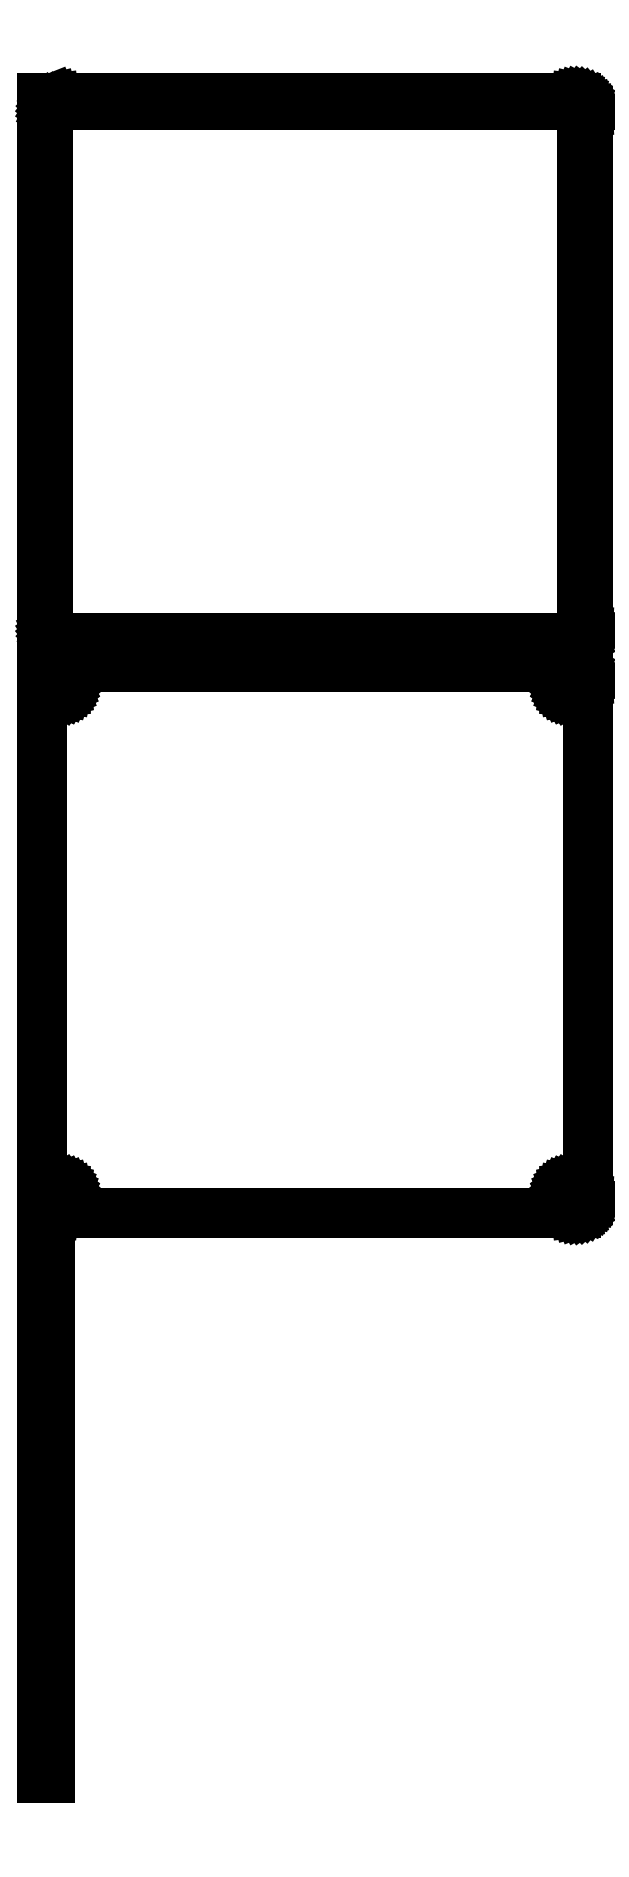
<metadata>
{"format":"dxf","ext":"dxf","renderer":"ezdxf+matplotlib","layout":"modelspace","background":"white","min_lineweight":24,"dpi":150}
</metadata>
<code>
0
SECTION
2
ENTITIES
0
LINE
8
0
10
-102
20
552.4
11
-101.5
21
552.2
0
LINE
8
0
10
-101.5
20
552.2
11
-100.9
21
552.1
0
LINE
8
0
10
-100.9
20
552.1
11
-100.3
21
552
0
LINE
8
0
10
-100.3
20
552
11
100.3
21
552
0
LINE
8
0
10
100.3
20
552
11
100.9
21
552.1
0
LINE
8
0
10
100.9
20
552.1
11
101.5
21
552.2
0
LINE
8
0
10
101.5
20
552.2
11
102.1
21
552.5
0
LINE
8
0
10
102.1
20
552.5
11
102.7
21
552.8
0
LINE
8
0
10
102.7
20
552.8
11
103.2
21
553.1
0
LINE
8
0
10
103.2
20
553.1
11
103.6
21
553.6
0
LINE
8
0
10
103.6
20
553.6
11
104
21
554.1
0
LINE
8
0
10
104
20
554.1
11
104.4
21
554.6
0
LINE
8
0
10
104.4
20
554.6
11
104.6
21
555.2
0
LINE
8
0
10
104.6
20
555.2
11
104.8
21
555.8
0
LINE
8
0
10
104.8
20
555.8
11
105
21
556.4
0
LINE
8
0
10
105
20
556.4
11
105
21
557
0
LINE
8
0
10
105
20
557
11
105
21
757
0
LINE
8
0
10
105
20
757
11
105
21
757.6
0
LINE
8
0
10
105
20
757.6
11
104.8
21
758.2
0
LINE
8
0
10
104.8
20
758.2
11
104.6
21
758.8
0
LINE
8
0
10
104.6
20
758.8
11
104.4
21
759.4
0
LINE
8
0
10
104.4
20
759.4
11
104
21
759.9
0
LINE
8
0
10
104
20
759.9
11
103.6
21
760.4
0
LINE
8
0
10
103.6
20
760.4
11
103.2
21
760.9
0
LINE
8
0
10
103.2
20
760.9
11
102.7
21
761.2
0
LINE
8
0
10
102.7
20
761.2
11
102.1
21
761.5
0
LINE
8
0
10
102.1
20
761.5
11
101.5
21
761.8
0
LINE
8
0
10
101.5
20
761.8
11
100.9
21
761.9
0
LINE
8
0
10
100.9
20
761.9
11
100.3
21
762
0
LINE
8
0
10
100.3
20
762
11
-100.3
21
762
0
LINE
8
0
10
-100.3
20
762
11
-100.9
21
761.9
0
LINE
8
0
10
-100.9
20
761.9
11
-101.5
21
761.8
0
LINE
8
0
10
-101.5
20
761.8
11
-102
21
761.6
0
LINE
8
0
10
-102
20
761.6
11
-102
21
762
0
LINE
8
0
10
-102
20
762
11
-105
21
762
0
LINE
8
0
10
-105
20
762
11
-105
21
552
0
LINE
8
0
10
-105
20
552
11
-102
21
552
0
LINE
8
0
10
-102
20
552
11
-102
21
552.4
0
LINE
8
0
10
-99.7
20
554.4
11
-100.1
21
554.4
0
LINE
8
0
10
-100.1
20
554.4
11
-100.5
21
554.5
0
LINE
8
0
10
-100.5
20
554.5
11
-100.8
21
554.7
0
LINE
8
0
10
-100.8
20
554.7
11
-101.2
21
554.9
0
LINE
8
0
10
-101.2
20
554.9
11
-101.5
21
555.1
0
LINE
8
0
10
-101.5
20
555.1
11
-101.8
21
555.4
0
LINE
8
0
10
-101.8
20
555.4
11
-102
21
555.7
0
LINE
8
0
10
-102
20
555.7
11
-102.2
21
556
0
LINE
8
0
10
-102.2
20
556
11
-102.4
21
556.4
0
LINE
8
0
10
-102.4
20
556.4
11
-102.5
21
556.7
0
LINE
8
0
10
-102.5
20
556.7
11
-102.6
21
557.1
0
LINE
8
0
10
-102.6
20
557.1
11
-102.6
21
557.5
0
LINE
8
0
10
-102.6
20
557.5
11
-102.6
21
756.5
0
LINE
8
0
10
-102.6
20
756.5
11
-102.6
21
756.9
0
LINE
8
0
10
-102.6
20
756.9
11
-102.5
21
757.3
0
LINE
8
0
10
-102.5
20
757.3
11
-102.4
21
757.6
0
LINE
8
0
10
-102.4
20
757.6
11
-102.2
21
758
0
LINE
8
0
10
-102.2
20
758
11
-102
21
758.3
0
LINE
8
0
10
-102
20
758.3
11
-101.8
21
758.6
0
LINE
8
0
10
-101.8
20
758.6
11
-101.5
21
758.9
0
LINE
8
0
10
-101.5
20
758.9
11
-101.2
21
759.1
0
LINE
8
0
10
-101.2
20
759.1
11
-100.8
21
759.3
0
LINE
8
0
10
-100.8
20
759.3
11
-100.5
21
759.5
0
LINE
8
0
10
-100.5
20
759.5
11
-100.1
21
759.6
0
LINE
8
0
10
-100.1
20
759.6
11
-99.7
21
759.6
0
LINE
8
0
10
-99.7
20
759.6
11
99.7
21
759.6
0
LINE
8
0
10
99.7
20
759.6
11
100.1
21
759.6
0
LINE
8
0
10
100.1
20
759.6
11
100.5
21
759.5
0
LINE
8
0
10
100.5
20
759.5
11
100.8
21
759.3
0
LINE
8
0
10
100.8
20
759.3
11
101.2
21
759.1
0
LINE
8
0
10
101.2
20
759.1
11
101.5
21
758.9
0
LINE
8
0
10
101.5
20
758.9
11
101.8
21
758.6
0
LINE
8
0
10
101.8
20
758.6
11
102
21
758.3
0
LINE
8
0
10
102
20
758.3
11
102.2
21
758
0
LINE
8
0
10
102.2
20
758
11
102.4
21
757.6
0
LINE
8
0
10
102.4
20
757.6
11
102.5
21
757.3
0
LINE
8
0
10
102.5
20
757.3
11
102.6
21
756.9
0
LINE
8
0
10
102.6
20
756.9
11
102.6
21
756.5
0
LINE
8
0
10
102.6
20
756.5
11
102.6
21
557.5
0
LINE
8
0
10
102.6
20
557.5
11
102.6
21
557.1
0
LINE
8
0
10
102.6
20
557.1
11
102.5
21
556.7
0
LINE
8
0
10
102.5
20
556.7
11
102.4
21
556.4
0
LINE
8
0
10
102.4
20
556.4
11
102.2
21
556
0
LINE
8
0
10
102.2
20
556
11
102
21
555.7
0
LINE
8
0
10
102
20
555.7
11
101.8
21
555.4
0
LINE
8
0
10
101.8
20
555.4
11
101.5
21
555.1
0
LINE
8
0
10
101.5
20
555.1
11
101.2
21
554.9
0
LINE
8
0
10
101.2
20
554.9
11
100.8
21
554.7
0
LINE
8
0
10
100.8
20
554.7
11
100.5
21
554.5
0
LINE
8
0
10
100.5
20
554.5
11
100.1
21
554.4
0
LINE
8
0
10
100.1
20
554.4
11
99.7
21
554.4
0
LINE
8
0
10
99.7
20
554.4
11
-99.7
21
554.4
0
LINE
8
0
10
100.9
20
333.1
11
101.5
21
333.2
0
LINE
8
0
10
101.5
20
333.2
11
102.1
21
333.5
0
LINE
8
0
10
102.1
20
333.5
11
102.7
21
333.8
0
LINE
8
0
10
102.7
20
333.8
11
103.2
21
334.1
0
LINE
8
0
10
103.2
20
334.1
11
103.6
21
334.6
0
LINE
8
0
10
103.6
20
334.6
11
104
21
335.1
0
LINE
8
0
10
104
20
335.1
11
104.4
21
335.6
0
LINE
8
0
10
104.4
20
335.6
11
104.6
21
336.2
0
LINE
8
0
10
104.6
20
336.2
11
104.8
21
336.8
0
LINE
8
0
10
104.8
20
336.8
11
105
21
337.4
0
LINE
8
0
10
105
20
337.4
11
105
21
338
0
LINE
8
0
10
105
20
338
11
105
21
538
0
LINE
8
0
10
105
20
538
11
105
21
538.6
0
LINE
8
0
10
105
20
538.6
11
104.8
21
539.2
0
LINE
8
0
10
104.8
20
539.2
11
104.6
21
539.8
0
LINE
8
0
10
104.6
20
539.8
11
104.4
21
540.4
0
LINE
8
0
10
104.4
20
540.4
11
104
21
540.9
0
LINE
8
0
10
104
20
540.9
11
103.6
21
541.4
0
LINE
8
0
10
103.6
20
541.4
11
103.2
21
541.9
0
LINE
8
0
10
103.2
20
541.9
11
102.7
21
542.2
0
LINE
8
0
10
102.7
20
542.2
11
102.1
21
542.5
0
LINE
8
0
10
102.1
20
542.5
11
101.5
21
542.8
0
LINE
8
0
10
101.5
20
542.8
11
100.9
21
542.9
0
LINE
8
0
10
100.9
20
542.9
11
100.3
21
543
0
LINE
8
0
10
100.3
20
543
11
-100.3
21
543
0
LINE
8
0
10
-100.3
20
543
11
-100.9
21
542.9
0
LINE
8
0
10
-100.9
20
542.9
11
-101.5
21
542.8
0
LINE
8
0
10
-101.5
20
542.8
11
-102
21
542.6
0
LINE
8
0
10
-102
20
542.6
11
-102
21
543
0
LINE
8
0
10
-102
20
543
11
-105
21
543
0
LINE
8
0
10
-105
20
543
11
-105
21
333
0
LINE
8
0
10
-105
20
333
11
-102
21
333
0
LINE
8
0
10
-102
20
333
11
-102
21
333.4
0
LINE
8
0
10
-102
20
333.4
11
-101.5
21
333.2
0
LINE
8
0
10
-101.5
20
333.2
11
-100.9
21
333.1
0
LINE
8
0
10
-100.9
20
333.1
11
-100.3
21
333
0
LINE
8
0
10
-100.3
20
333
11
100.3
21
333
0
LINE
8
0
10
100.3
20
333
11
100.9
21
333.1
0
LINE
8
0
10
97.37
20
533.4
11
97.1
21
533.4
0
LINE
8
0
10
97.1
20
533.4
11
96.84
21
533.5
0
LINE
8
0
10
96.84
20
533.5
11
96.59
21
533.6
0
LINE
8
0
10
96.59
20
533.6
11
96.36
21
533.7
0
LINE
8
0
10
96.36
20
533.7
11
96.14
21
533.9
0
LINE
8
0
10
96.14
20
533.9
11
95.94
21
534
0
LINE
8
0
10
95.94
20
534
11
95.77
21
534.2
0
LINE
8
0
10
95.77
20
534.2
11
95.63
21
534.5
0
LINE
8
0
10
95.63
20
534.5
11
95.51
21
534.7
0
LINE
8
0
10
95.51
20
534.7
11
95.43
21
535
0
LINE
8
0
10
95.43
20
535
11
95.38
21
535.2
0
LINE
8
0
10
95.38
20
535.2
11
95.36
21
535.5
0
LINE
8
0
10
95.36
20
535.5
11
95.38
21
535.8
0
LINE
8
0
10
95.38
20
535.8
11
95.43
21
536
0
LINE
8
0
10
95.43
20
536
11
95.51
21
536.3
0
LINE
8
0
10
95.51
20
536.3
11
95.63
21
536.5
0
LINE
8
0
10
95.63
20
536.5
11
95.77
21
536.8
0
LINE
8
0
10
95.77
20
536.8
11
95.94
21
537
0
LINE
8
0
10
95.94
20
537
11
96.14
21
537.1
0
LINE
8
0
10
96.14
20
537.1
11
96.36
21
537.3
0
LINE
8
0
10
96.36
20
537.3
11
96.59
21
537.4
0
LINE
8
0
10
96.59
20
537.4
11
96.84
21
537.5
0
LINE
8
0
10
96.84
20
537.5
11
97.1
21
537.6
0
LINE
8
0
10
97.1
20
537.6
11
97.37
21
537.6
0
LINE
8
0
10
97.37
20
537.6
11
97.63
21
537.6
0
LINE
8
0
10
97.63
20
537.6
11
97.9
21
537.6
0
LINE
8
0
10
97.9
20
537.6
11
98.16
21
537.5
0
LINE
8
0
10
98.16
20
537.5
11
98.41
21
537.4
0
LINE
8
0
10
98.41
20
537.4
11
98.64
21
537.3
0
LINE
8
0
10
98.64
20
537.3
11
98.86
21
537.1
0
LINE
8
0
10
98.86
20
537.1
11
99.06
21
537
0
LINE
8
0
10
99.06
20
537
11
99.23
21
536.8
0
LINE
8
0
10
99.23
20
536.8
11
99.37
21
536.5
0
LINE
8
0
10
99.37
20
536.5
11
99.49
21
536.3
0
LINE
8
0
10
99.49
20
536.3
11
99.57
21
536
0
LINE
8
0
10
99.57
20
536
11
99.62
21
535.8
0
LINE
8
0
10
99.62
20
535.8
11
99.64
21
535.5
0
LINE
8
0
10
99.64
20
535.5
11
99.62
21
535.2
0
LINE
8
0
10
99.62
20
535.2
11
99.57
21
535
0
LINE
8
0
10
99.57
20
535
11
99.49
21
534.7
0
LINE
8
0
10
99.49
20
534.7
11
99.37
21
534.5
0
LINE
8
0
10
99.37
20
534.5
11
99.23
21
534.2
0
LINE
8
0
10
99.23
20
534.2
11
99.06
21
534
0
LINE
8
0
10
99.06
20
534
11
98.86
21
533.9
0
LINE
8
0
10
98.86
20
533.9
11
98.64
21
533.7
0
LINE
8
0
10
98.64
20
533.7
11
98.41
21
533.6
0
LINE
8
0
10
98.41
20
533.6
11
98.16
21
533.5
0
LINE
8
0
10
98.16
20
533.5
11
97.9
21
533.4
0
LINE
8
0
10
97.9
20
533.4
11
97.63
21
533.4
0
LINE
8
0
10
97.63
20
533.4
11
97.37
21
533.4
0
LINE
8
0
10
-97.63
20
533.4
11
-97.9
21
533.4
0
LINE
8
0
10
-97.9
20
533.4
11
-98.16
21
533.5
0
LINE
8
0
10
-98.16
20
533.5
11
-98.41
21
533.6
0
LINE
8
0
10
-98.41
20
533.6
11
-98.64
21
533.7
0
LINE
8
0
10
-98.64
20
533.7
11
-98.86
21
533.9
0
LINE
8
0
10
-98.86
20
533.9
11
-99.06
21
534
0
LINE
8
0
10
-99.06
20
534
11
-99.23
21
534.2
0
LINE
8
0
10
-99.23
20
534.2
11
-99.37
21
534.5
0
LINE
8
0
10
-99.37
20
534.5
11
-99.49
21
534.7
0
LINE
8
0
10
-99.49
20
534.7
11
-99.57
21
535
0
LINE
8
0
10
-99.57
20
535
11
-99.62
21
535.2
0
LINE
8
0
10
-99.62
20
535.2
11
-99.64
21
535.5
0
LINE
8
0
10
-99.64
20
535.5
11
-99.62
21
535.8
0
LINE
8
0
10
-99.62
20
535.8
11
-99.57
21
536
0
LINE
8
0
10
-99.57
20
536
11
-99.49
21
536.3
0
LINE
8
0
10
-99.49
20
536.3
11
-99.37
21
536.5
0
LINE
8
0
10
-99.37
20
536.5
11
-99.23
21
536.8
0
LINE
8
0
10
-99.23
20
536.8
11
-99.06
21
537
0
LINE
8
0
10
-99.06
20
537
11
-98.86
21
537.1
0
LINE
8
0
10
-98.86
20
537.1
11
-98.64
21
537.3
0
LINE
8
0
10
-98.64
20
537.3
11
-98.41
21
537.4
0
LINE
8
0
10
-98.41
20
537.4
11
-98.16
21
537.5
0
LINE
8
0
10
-98.16
20
537.5
11
-97.9
21
537.6
0
LINE
8
0
10
-97.9
20
537.6
11
-97.63
21
537.6
0
LINE
8
0
10
-97.63
20
537.6
11
-97.37
21
537.6
0
LINE
8
0
10
-97.37
20
537.6
11
-97.1
21
537.6
0
LINE
8
0
10
-97.1
20
537.6
11
-96.84
21
537.5
0
LINE
8
0
10
-96.84
20
537.5
11
-96.59
21
537.4
0
LINE
8
0
10
-96.59
20
537.4
11
-96.36
21
537.3
0
LINE
8
0
10
-96.36
20
537.3
11
-96.14
21
537.1
0
LINE
8
0
10
-96.14
20
537.1
11
-95.94
21
537
0
LINE
8
0
10
-95.94
20
537
11
-95.77
21
536.8
0
LINE
8
0
10
-95.77
20
536.8
11
-95.63
21
536.5
0
LINE
8
0
10
-95.63
20
536.5
11
-95.51
21
536.3
0
LINE
8
0
10
-95.51
20
536.3
11
-95.43
21
536
0
LINE
8
0
10
-95.43
20
536
11
-95.38
21
535.8
0
LINE
8
0
10
-95.38
20
535.8
11
-95.36
21
535.5
0
LINE
8
0
10
-95.36
20
535.5
11
-95.38
21
535.2
0
LINE
8
0
10
-95.38
20
535.2
11
-95.43
21
535
0
LINE
8
0
10
-95.43
20
535
11
-95.51
21
534.7
0
LINE
8
0
10
-95.51
20
534.7
11
-95.63
21
534.5
0
LINE
8
0
10
-95.63
20
534.5
11
-95.77
21
534.2
0
LINE
8
0
10
-95.77
20
534.2
11
-95.94
21
534
0
LINE
8
0
10
-95.94
20
534
11
-96.14
21
533.9
0
LINE
8
0
10
-96.14
20
533.9
11
-96.36
21
533.7
0
LINE
8
0
10
-96.36
20
533.7
11
-96.59
21
533.6
0
LINE
8
0
10
-96.59
20
533.6
11
-96.84
21
533.5
0
LINE
8
0
10
-96.84
20
533.5
11
-97.1
21
533.4
0
LINE
8
0
10
-97.1
20
533.4
11
-97.37
21
533.4
0
LINE
8
0
10
-97.37
20
533.4
11
-97.63
21
533.4
0
LINE
8
0
10
97.37
20
338.4
11
97.1
21
338.4
0
LINE
8
0
10
97.1
20
338.4
11
96.84
21
338.5
0
LINE
8
0
10
96.84
20
338.5
11
96.59
21
338.6
0
LINE
8
0
10
96.59
20
338.6
11
96.36
21
338.7
0
LINE
8
0
10
96.36
20
338.7
11
96.14
21
338.9
0
LINE
8
0
10
96.14
20
338.9
11
95.94
21
339
0
LINE
8
0
10
95.94
20
339
11
95.77
21
339.2
0
LINE
8
0
10
95.77
20
339.2
11
95.63
21
339.5
0
LINE
8
0
10
95.63
20
339.5
11
95.51
21
339.7
0
LINE
8
0
10
95.51
20
339.7
11
95.43
21
340
0
LINE
8
0
10
95.43
20
340
11
95.38
21
340.2
0
LINE
8
0
10
95.38
20
340.2
11
95.36
21
340.5
0
LINE
8
0
10
95.36
20
340.5
11
95.38
21
340.8
0
LINE
8
0
10
95.38
20
340.8
11
95.43
21
341
0
LINE
8
0
10
95.43
20
341
11
95.51
21
341.3
0
LINE
8
0
10
95.51
20
341.3
11
95.63
21
341.5
0
LINE
8
0
10
95.63
20
341.5
11
95.77
21
341.8
0
LINE
8
0
10
95.77
20
341.8
11
95.94
21
342
0
LINE
8
0
10
95.94
20
342
11
96.14
21
342.1
0
LINE
8
0
10
96.14
20
342.1
11
96.36
21
342.3
0
LINE
8
0
10
96.36
20
342.3
11
96.59
21
342.4
0
LINE
8
0
10
96.59
20
342.4
11
96.84
21
342.5
0
LINE
8
0
10
96.84
20
342.5
11
97.1
21
342.6
0
LINE
8
0
10
97.1
20
342.6
11
97.37
21
342.6
0
LINE
8
0
10
97.37
20
342.6
11
97.63
21
342.6
0
LINE
8
0
10
97.63
20
342.6
11
97.9
21
342.6
0
LINE
8
0
10
97.9
20
342.6
11
98.16
21
342.5
0
LINE
8
0
10
98.16
20
342.5
11
98.41
21
342.4
0
LINE
8
0
10
98.41
20
342.4
11
98.64
21
342.3
0
LINE
8
0
10
98.64
20
342.3
11
98.86
21
342.1
0
LINE
8
0
10
98.86
20
342.1
11
99.06
21
342
0
LINE
8
0
10
99.06
20
342
11
99.23
21
341.8
0
LINE
8
0
10
99.23
20
341.8
11
99.37
21
341.5
0
LINE
8
0
10
99.37
20
341.5
11
99.49
21
341.3
0
LINE
8
0
10
99.49
20
341.3
11
99.57
21
341
0
LINE
8
0
10
99.57
20
341
11
99.62
21
340.8
0
LINE
8
0
10
99.62
20
340.8
11
99.64
21
340.5
0
LINE
8
0
10
99.64
20
340.5
11
99.62
21
340.2
0
LINE
8
0
10
99.62
20
340.2
11
99.57
21
340
0
LINE
8
0
10
99.57
20
340
11
99.49
21
339.7
0
LINE
8
0
10
99.49
20
339.7
11
99.37
21
339.5
0
LINE
8
0
10
99.37
20
339.5
11
99.23
21
339.2
0
LINE
8
0
10
99.23
20
339.2
11
99.06
21
339
0
LINE
8
0
10
99.06
20
339
11
98.86
21
338.9
0
LINE
8
0
10
98.86
20
338.9
11
98.64
21
338.7
0
LINE
8
0
10
98.64
20
338.7
11
98.41
21
338.6
0
LINE
8
0
10
98.41
20
338.6
11
98.16
21
338.5
0
LINE
8
0
10
98.16
20
338.5
11
97.9
21
338.4
0
LINE
8
0
10
97.9
20
338.4
11
97.63
21
338.4
0
LINE
8
0
10
97.63
20
338.4
11
97.37
21
338.4
0
LINE
8
0
10
-97.63
20
338.4
11
-97.9
21
338.4
0
LINE
8
0
10
-97.9
20
338.4
11
-98.16
21
338.5
0
LINE
8
0
10
-98.16
20
338.5
11
-98.41
21
338.6
0
LINE
8
0
10
-98.41
20
338.6
11
-98.64
21
338.7
0
LINE
8
0
10
-98.64
20
338.7
11
-98.86
21
338.9
0
LINE
8
0
10
-98.86
20
338.9
11
-99.06
21
339
0
LINE
8
0
10
-99.06
20
339
11
-99.23
21
339.2
0
LINE
8
0
10
-99.23
20
339.2
11
-99.37
21
339.5
0
LINE
8
0
10
-99.37
20
339.5
11
-99.49
21
339.7
0
LINE
8
0
10
-99.49
20
339.7
11
-99.57
21
340
0
LINE
8
0
10
-99.57
20
340
11
-99.62
21
340.2
0
LINE
8
0
10
-99.62
20
340.2
11
-99.64
21
340.5
0
LINE
8
0
10
-99.64
20
340.5
11
-99.62
21
340.8
0
LINE
8
0
10
-99.62
20
340.8
11
-99.57
21
341
0
LINE
8
0
10
-99.57
20
341
11
-99.49
21
341.3
0
LINE
8
0
10
-99.49
20
341.3
11
-99.37
21
341.5
0
LINE
8
0
10
-99.37
20
341.5
11
-99.23
21
341.8
0
LINE
8
0
10
-99.23
20
341.8
11
-99.06
21
342
0
LINE
8
0
10
-99.06
20
342
11
-98.86
21
342.1
0
LINE
8
0
10
-98.86
20
342.1
11
-98.64
21
342.3
0
LINE
8
0
10
-98.64
20
342.3
11
-98.41
21
342.4
0
LINE
8
0
10
-98.41
20
342.4
11
-98.16
21
342.5
0
LINE
8
0
10
-98.16
20
342.5
11
-97.9
21
342.6
0
LINE
8
0
10
-97.9
20
342.6
11
-97.63
21
342.6
0
LINE
8
0
10
-97.63
20
342.6
11
-97.37
21
342.6
0
LINE
8
0
10
-97.37
20
342.6
11
-97.1
21
342.6
0
LINE
8
0
10
-97.1
20
342.6
11
-96.84
21
342.5
0
LINE
8
0
10
-96.84
20
342.5
11
-96.59
21
342.4
0
LINE
8
0
10
-96.59
20
342.4
11
-96.36
21
342.3
0
LINE
8
0
10
-96.36
20
342.3
11
-96.14
21
342.1
0
LINE
8
0
10
-96.14
20
342.1
11
-95.94
21
342
0
LINE
8
0
10
-95.94
20
342
11
-95.77
21
341.8
0
LINE
8
0
10
-95.77
20
341.8
11
-95.63
21
341.5
0
LINE
8
0
10
-95.63
20
341.5
11
-95.51
21
341.3
0
LINE
8
0
10
-95.51
20
341.3
11
-95.43
21
341
0
LINE
8
0
10
-95.43
20
341
11
-95.38
21
340.8
0
LINE
8
0
10
-95.38
20
340.8
11
-95.36
21
340.5
0
LINE
8
0
10
-95.36
20
340.5
11
-95.38
21
340.2
0
LINE
8
0
10
-95.38
20
340.2
11
-95.43
21
340
0
LINE
8
0
10
-95.43
20
340
11
-95.51
21
339.7
0
LINE
8
0
10
-95.51
20
339.7
11
-95.63
21
339.5
0
LINE
8
0
10
-95.63
20
339.5
11
-95.77
21
339.2
0
LINE
8
0
10
-95.77
20
339.2
11
-95.94
21
339
0
LINE
8
0
10
-95.94
20
339
11
-96.14
21
338.9
0
LINE
8
0
10
-96.14
20
338.9
11
-96.36
21
338.7
0
LINE
8
0
10
-96.36
20
338.7
11
-96.59
21
338.6
0
LINE
8
0
10
-96.59
20
338.6
11
-96.84
21
338.5
0
LINE
8
0
10
-96.84
20
338.5
11
-97.1
21
338.4
0
LINE
8
0
10
-97.1
20
338.4
11
-97.37
21
338.4
0
LINE
8
0
10
-97.37
20
338.4
11
-97.63
21
338.4
0
LINE
8
0
10
-102
20
322.7
11
-105
21
322.7
0
LINE
8
0
10
-105
20
322.7
11
-105
21
115.3
0
LINE
8
0
10
-105
20
115.3
11
-102
21
115.3
0
LINE
8
0
10
-102
20
115.3
11
-102
21
322.7
0
ENDSEC
0
EOF

</code>
